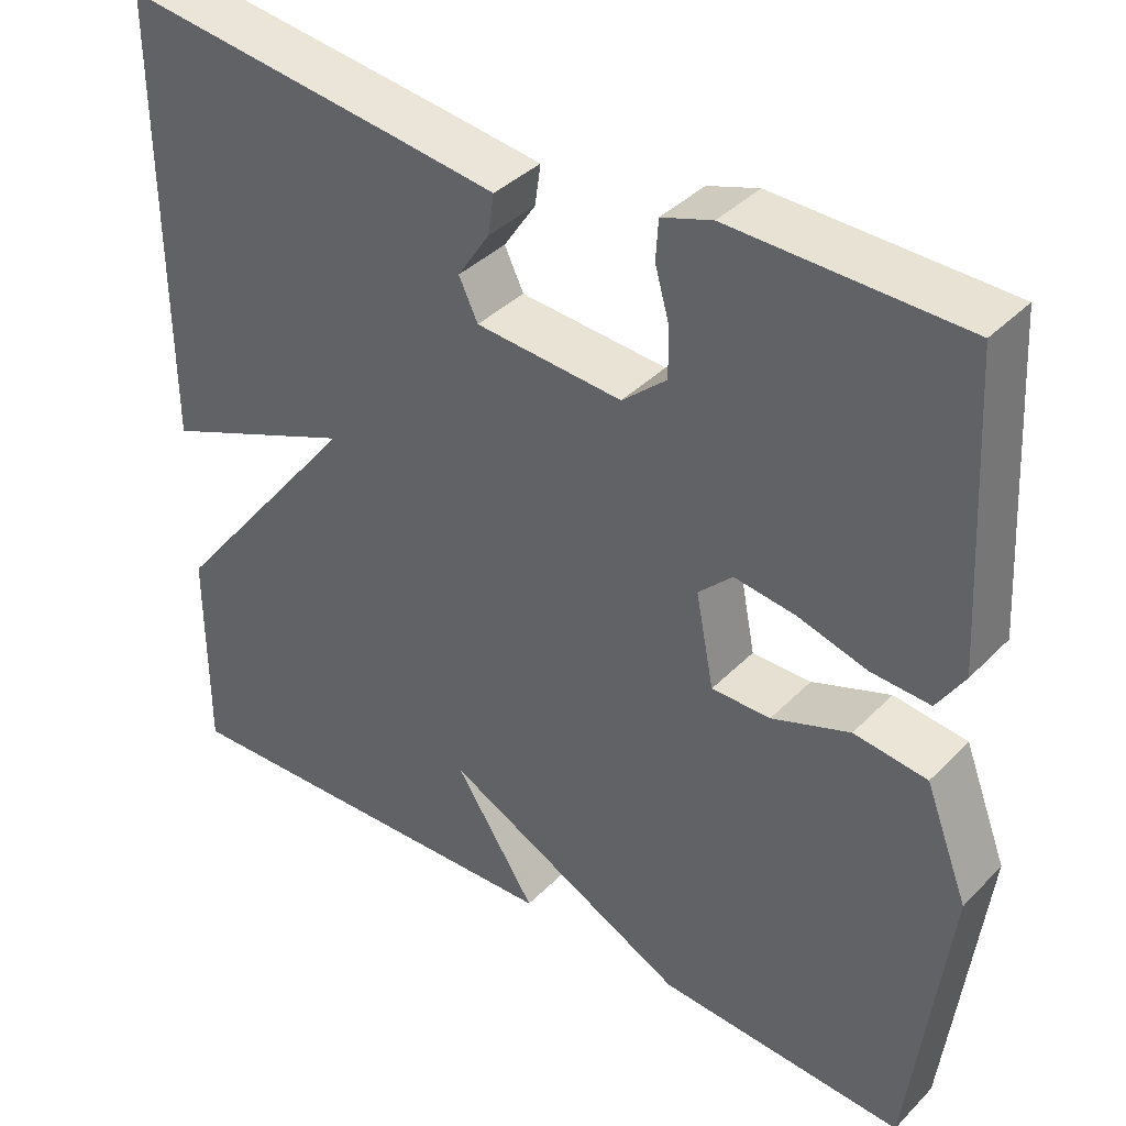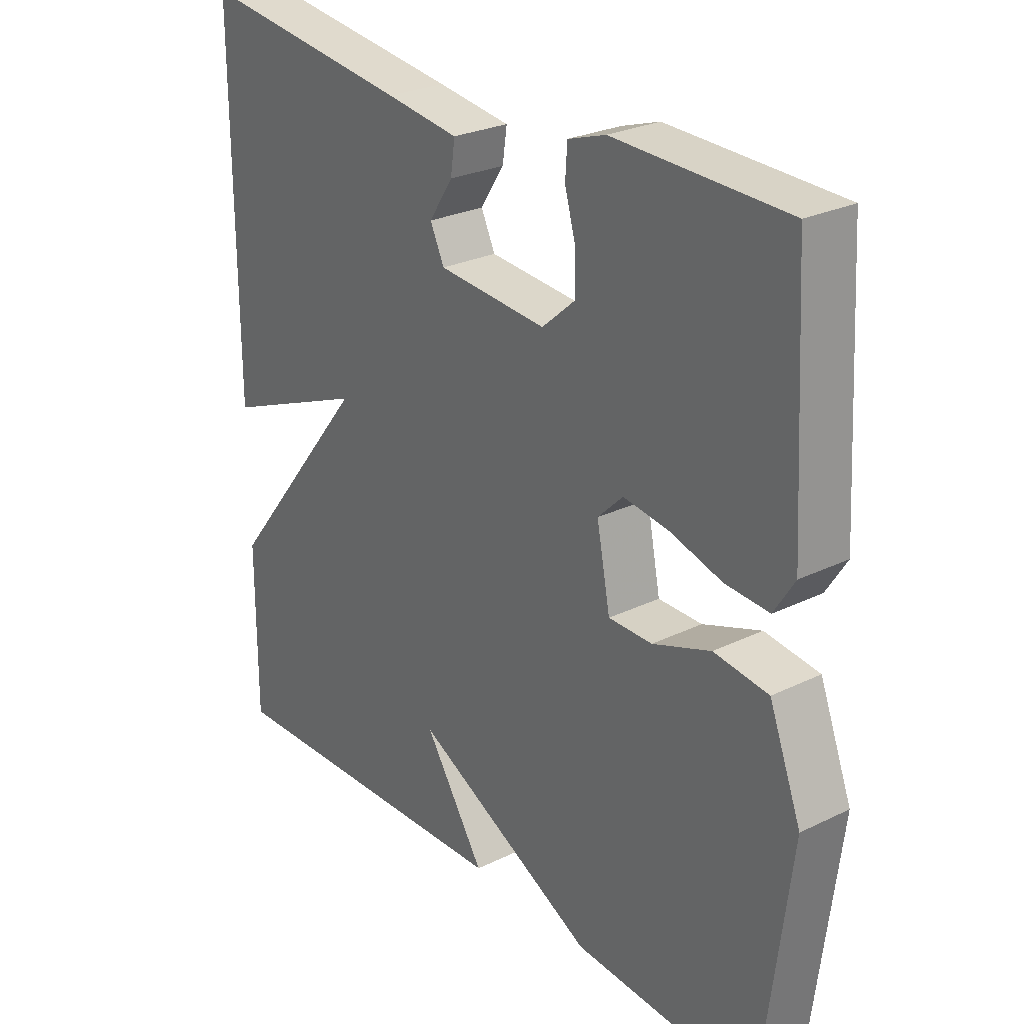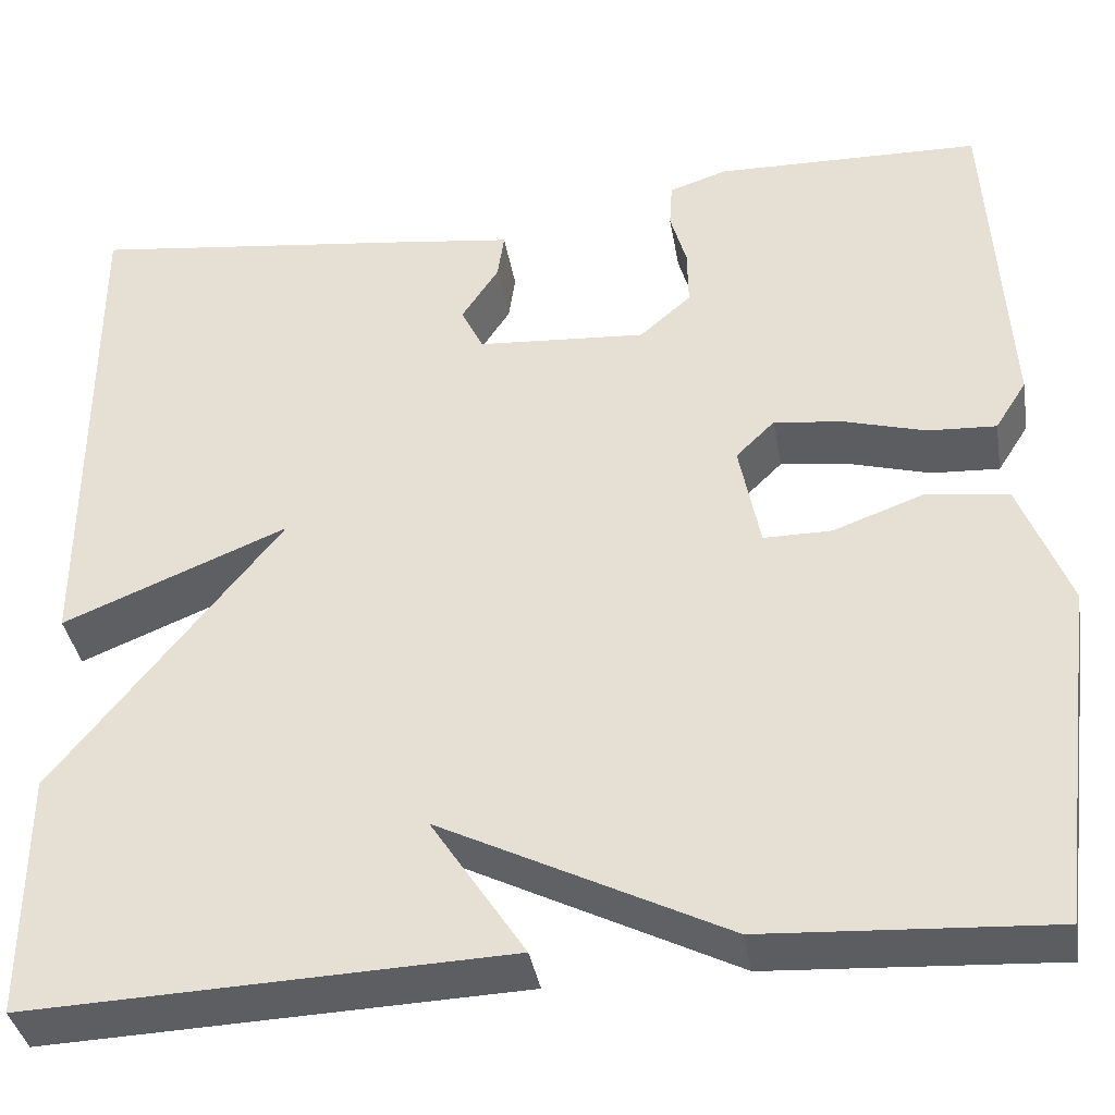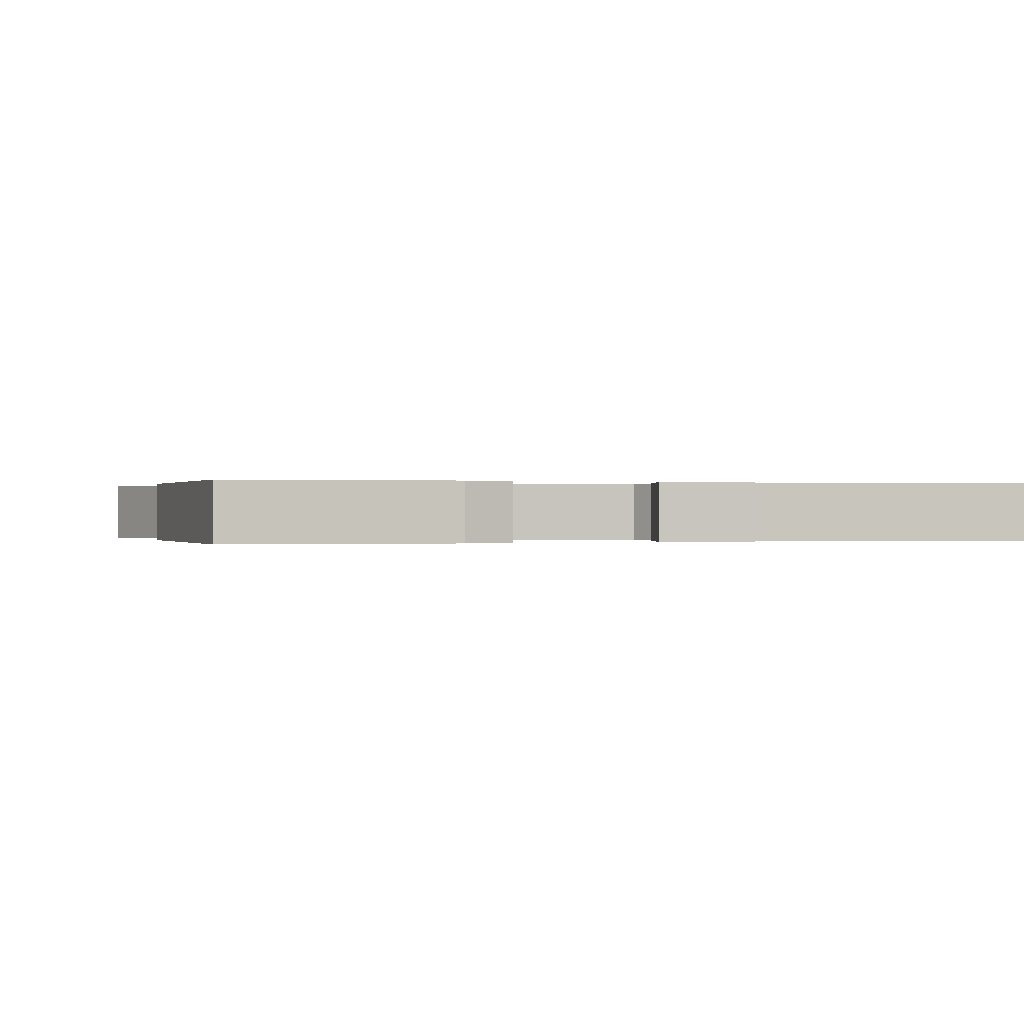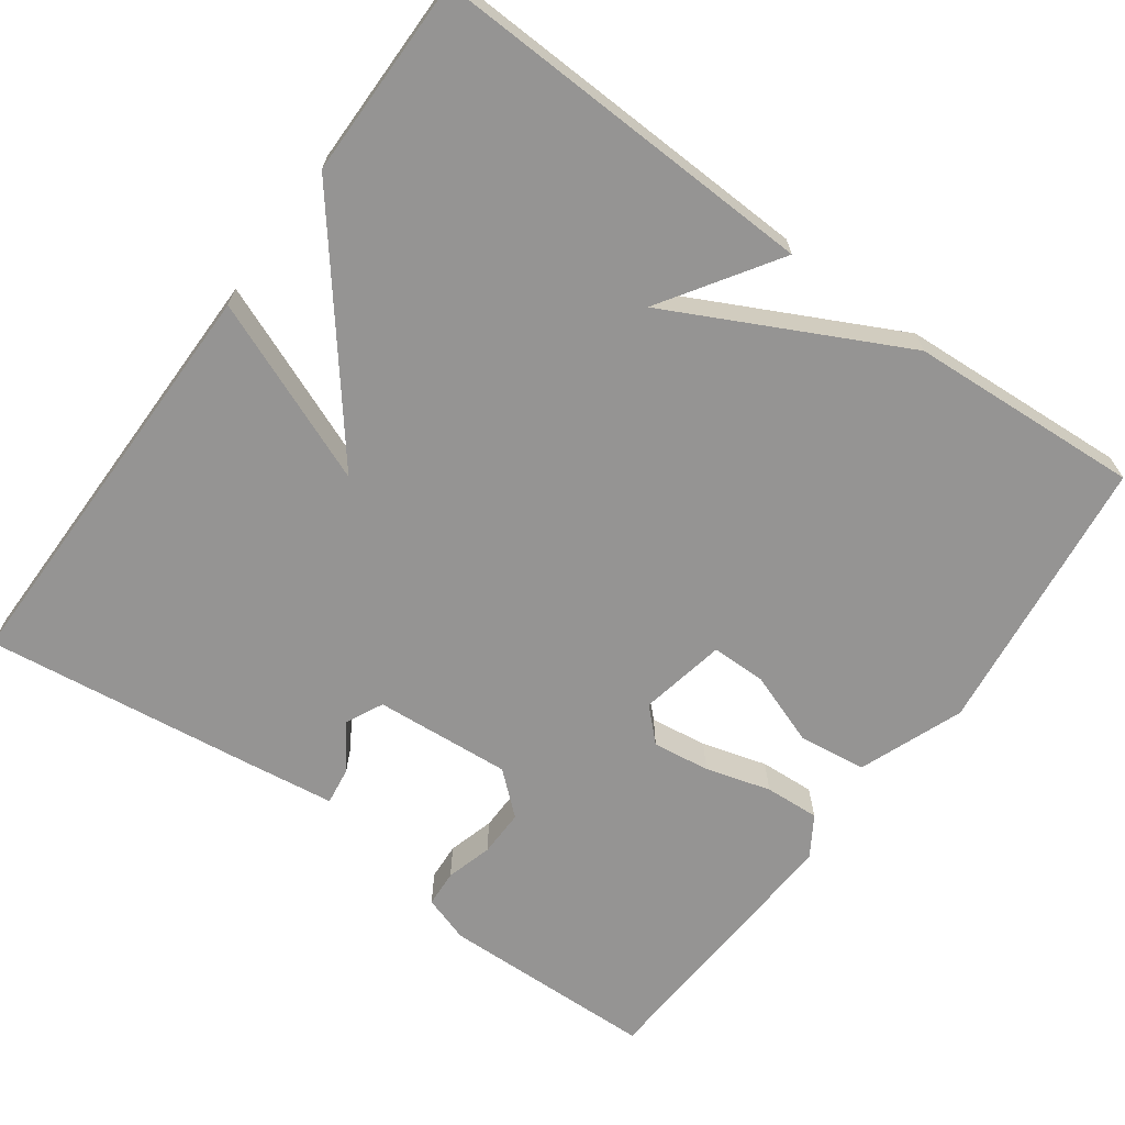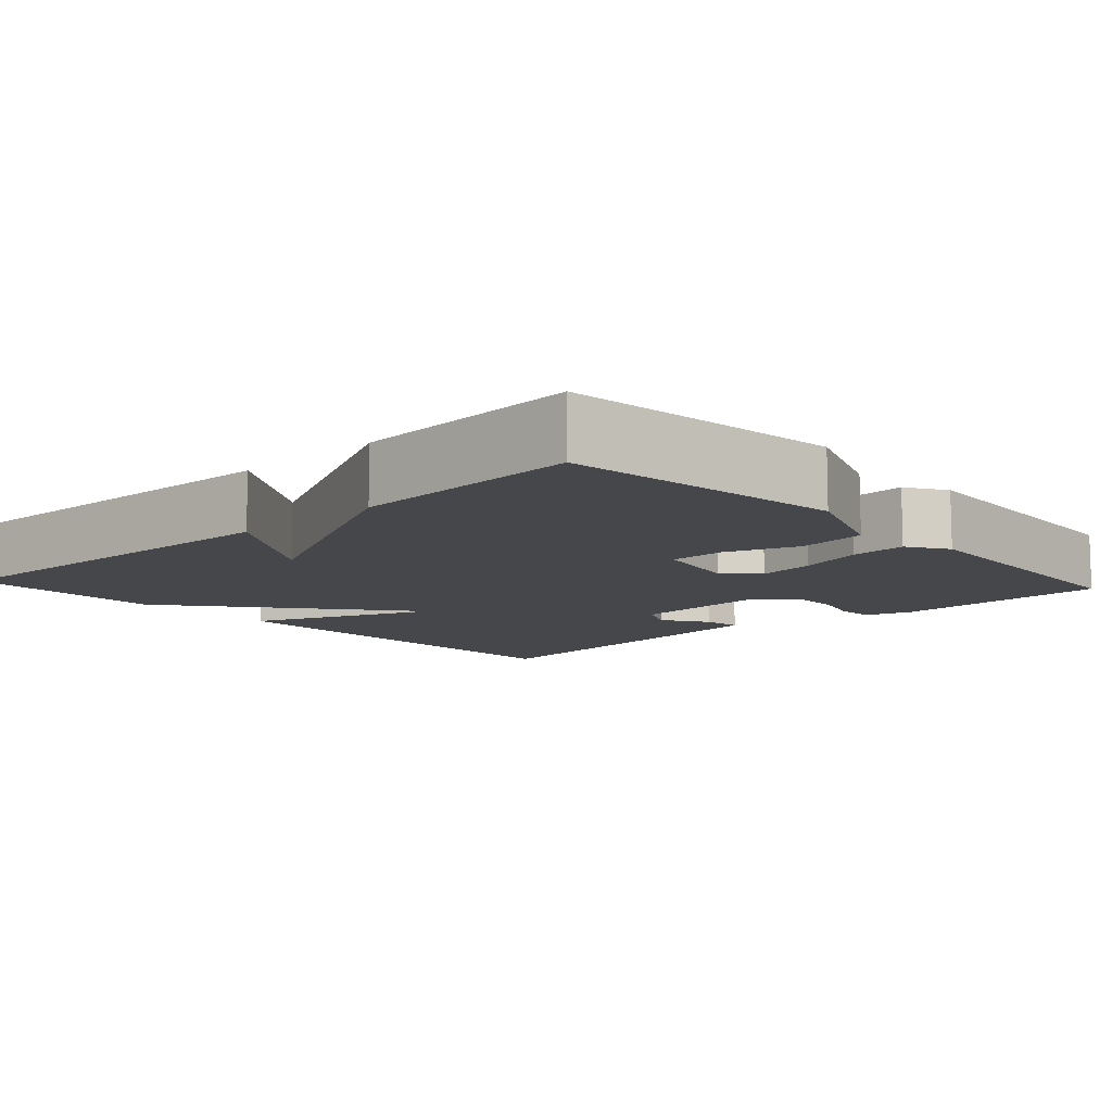
<metadata>
{"format":"obj","ext":"obj","renderer":"f3d","projection":"perspective","resolution":1024,"background":"white","views":[{"elev":38.5,"azim":-141.3,"up":"+Z"},{"elev":26.6,"azim":-127.3,"up":"+Z"},{"elev":-37.7,"azim":-170.4,"up":"+Z"},{"elev":0.0,"azim":-16.0,"up":"+Y"},{"elev":-67.1,"azim":144.0,"up":"+Y"},{"elev":-10.3,"azim":-137.4,"up":"+Y"}]}
</metadata>
<code>
v 0.5 0.07 0.5
v 0.499 0.07 -0.043
v 0.263 0.07 0.053
v 0.499 0.07 -0.243
v 0.5 0.07 -0.5
v -0.001 0.07 -0.482
v 0.097 0.07 -0.332
v -0.201 0.07 -0.482
v -0.5 0.07 -0.5
v -0.545 0.07 -0.138
v -0.493 0.07 -0.003
v -0.405 0.07 0.008
v -0.311 0.07 -0.026
v -0.24 0.07 -0.026
v -0.218 0.07 0.086
v -0.259 0.07 0.126
v -0.333 0.07 0.116
v -0.417 0.07 0.092
v -0.488 0.07 0.088
v -0.521 0.07 0.14
v -0.5 0.07 0.5
v -0.221 0.07 0.507
v -0.16 0.07 0.487
v -0.157 0.07 0.439
v -0.174 0.07 0.379
v -0.175 0.07 0.318
v -0.121 0.07 0.271
v 0.056 0.07 0.284
v 0.079 0.07 0.332
v 0.04 0.07 0.391
v 0.033 0.07 0.44
v 0.152 0.07 0.456
v 0.5 0 0.5
v 0.499 0 -0.043
v 0.263 0 0.053
v 0.499 0 -0.243
v 0.5 0 -0.5
v -0.001 0 -0.482
v 0.097 0 -0.332
v -0.201 0 -0.482
v -0.5 0 -0.5
v -0.545 0 -0.138
v -0.493 0 -0.003
v -0.405 0 0.008
v -0.311 0 -0.026
v -0.24 0 -0.026
v -0.218 0 0.086
v -0.259 0 0.126
v -0.333 0 0.116
v -0.417 0 0.092
v -0.488 0 0.088
v -0.521 0 0.14
v -0.5 0 0.5
v -0.221 0 0.507
v -0.16 0 0.487
v -0.157 0 0.439
v -0.174 0 0.379
v -0.175 0 0.318
v -0.121 0 0.271
v 0.056 0 0.284
v 0.079 0 0.332
v 0.04 0 0.391
v 0.033 0 0.44
v 0.152 0 0.456
f 32 1 2
f 31 32 2
f 30 31 2
f 29 30 2
f 28 29 2 3
f 3 4 5
f 28 3 5
f 27 28 5
f 26 27 5
f 23 24 25
f 22 23 25
f 21 22 25
f 20 21 25
f 19 20 25
f 18 19 25
f 17 18 25
f 16 17 25 26
f 15 16 26 5
f 11 12 13
f 10 11 13
f 9 10 13
f 8 9 13
f 7 8 13
f 7 13 14
f 5 6 7
f 5 7 14 15
f 34 33 64
f 34 64 63
f 34 63 62
f 34 62 61
f 35 34 61 60
f 37 36 35
f 37 35 60
f 37 60 59
f 37 59 58
f 57 56 55
f 57 55 54
f 57 54 53
f 57 53 52
f 57 52 51
f 57 51 50
f 57 50 49
f 58 57 49 48
f 37 58 48 47
f 45 44 43
f 45 43 42
f 45 42 41
f 45 41 40
f 45 40 39
f 46 45 39
f 39 38 37
f 47 46 39 37
f 1 33 34 2
f 2 34 35 3
f 3 35 36 4
f 4 36 37 5
f 5 37 38 6
f 6 38 39 7
f 7 39 40 8
f 8 40 41 9
f 9 41 42 10
f 10 42 43 11
f 11 43 44 12
f 12 44 45 13
f 13 45 46 14
f 14 46 47 15
f 15 47 48 16
f 16 48 49 17
f 17 49 50 18
f 18 50 51 19
f 19 51 52 20
f 20 52 53 21
f 21 53 54 22
f 22 54 55 23
f 23 55 56 24
f 24 56 57 25
f 25 57 58 26
f 26 58 59 27
f 27 59 60 28
f 28 60 61 29
f 29 61 62 30
f 30 62 63 31
f 31 63 64 32
f 32 64 33 1

</code>
